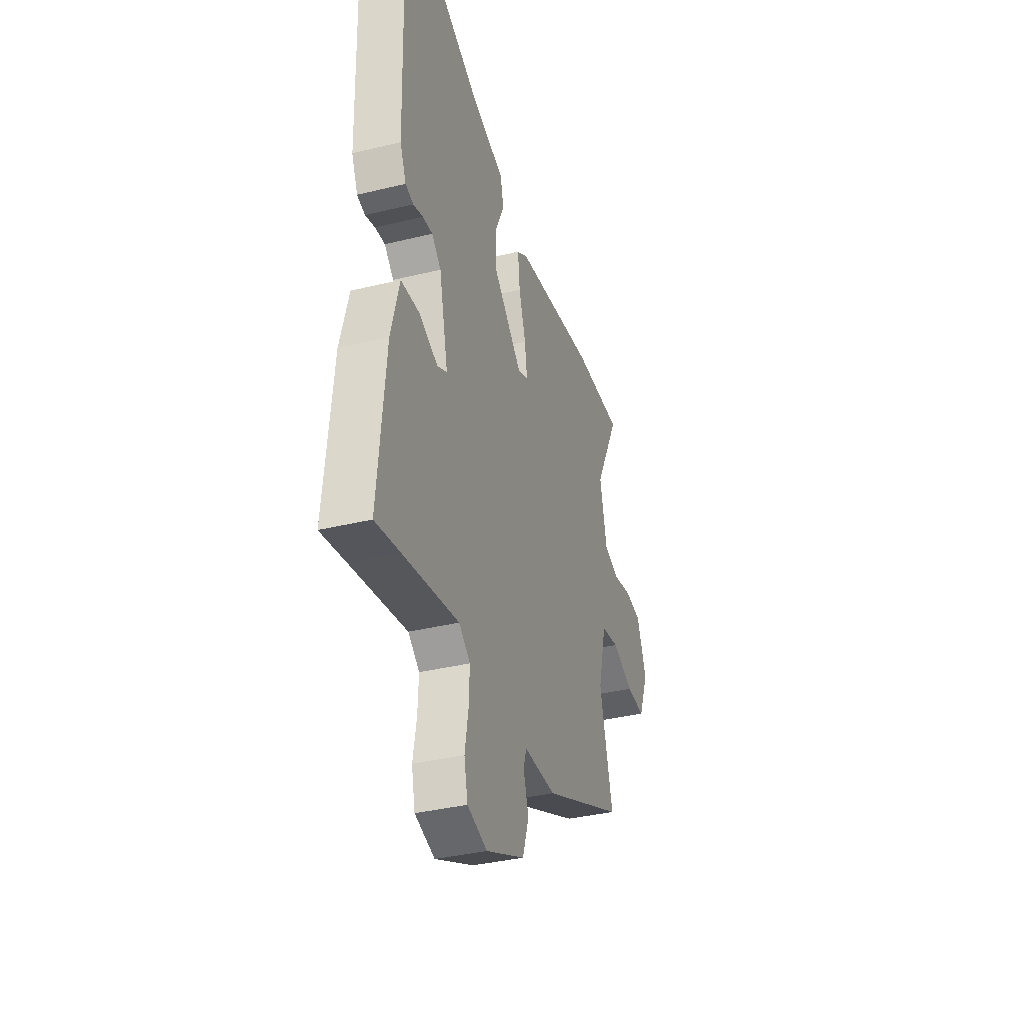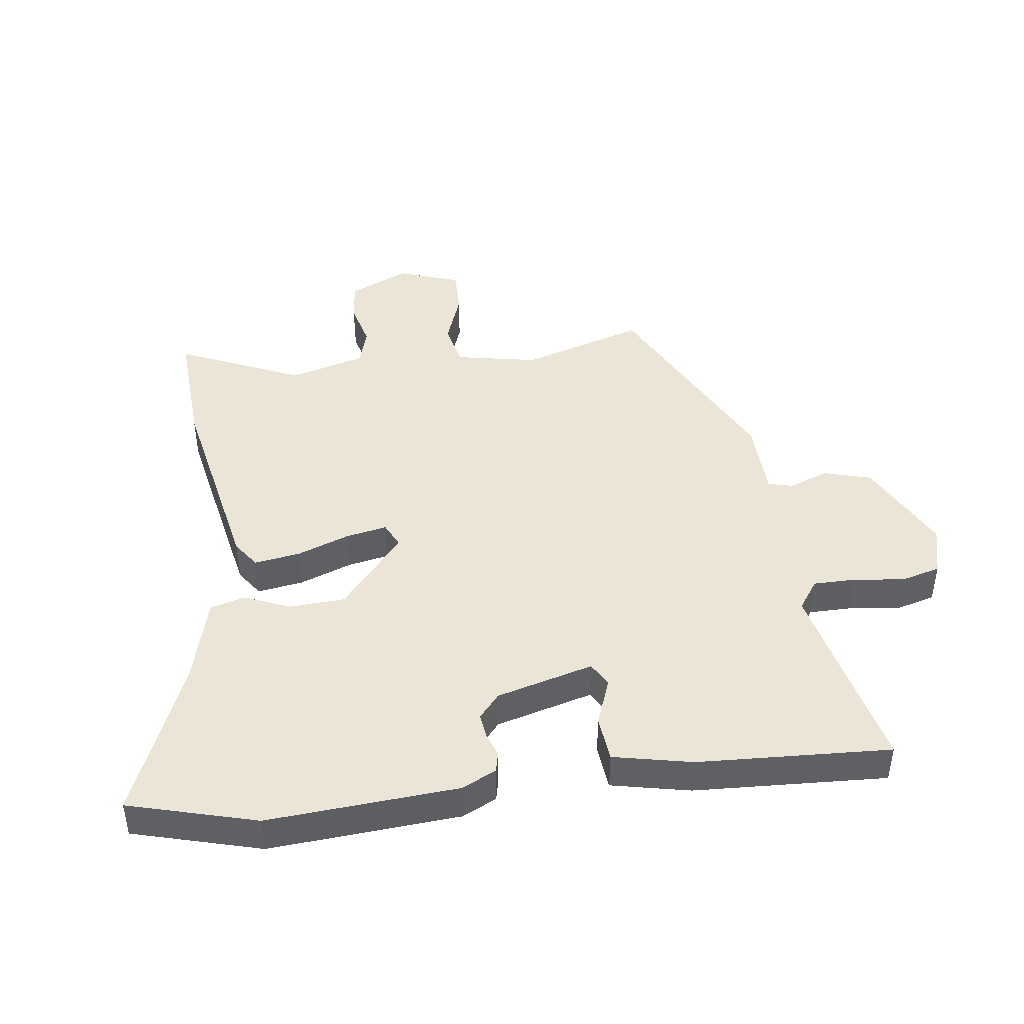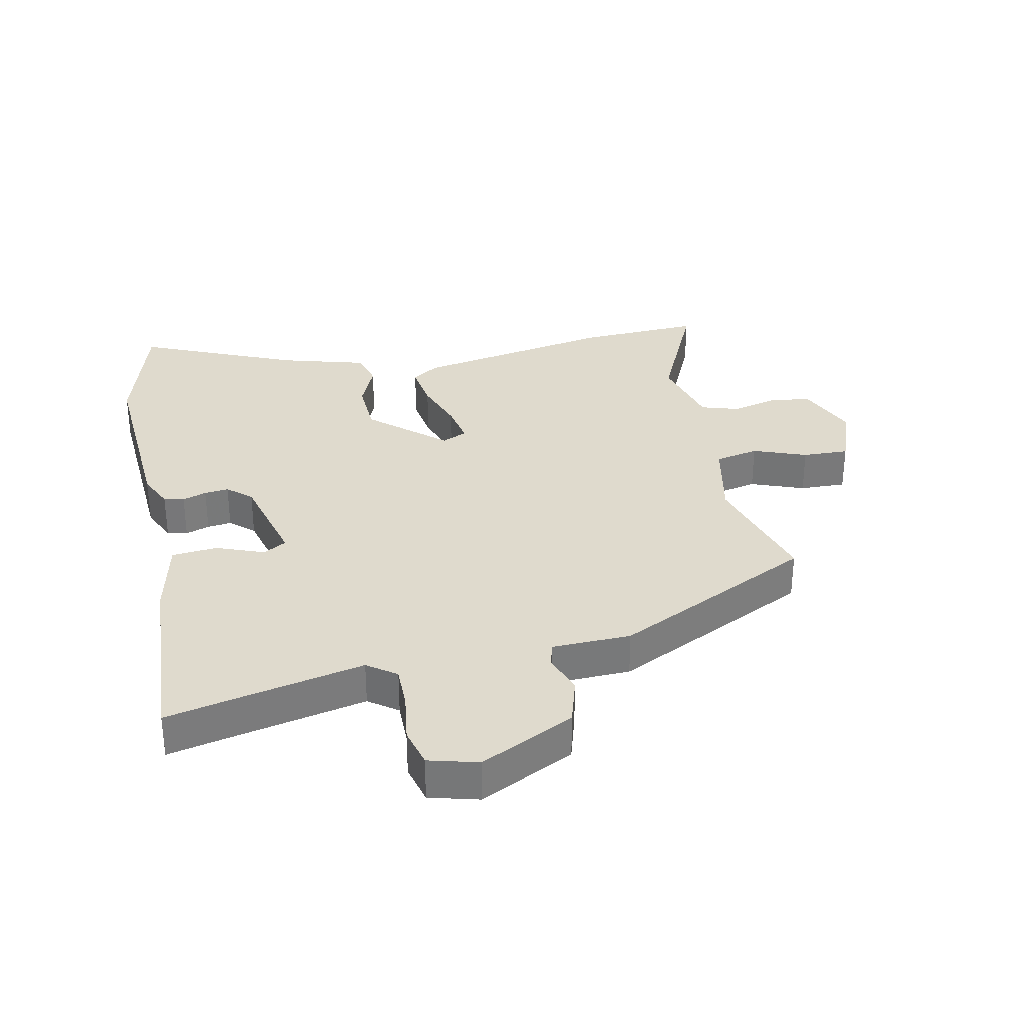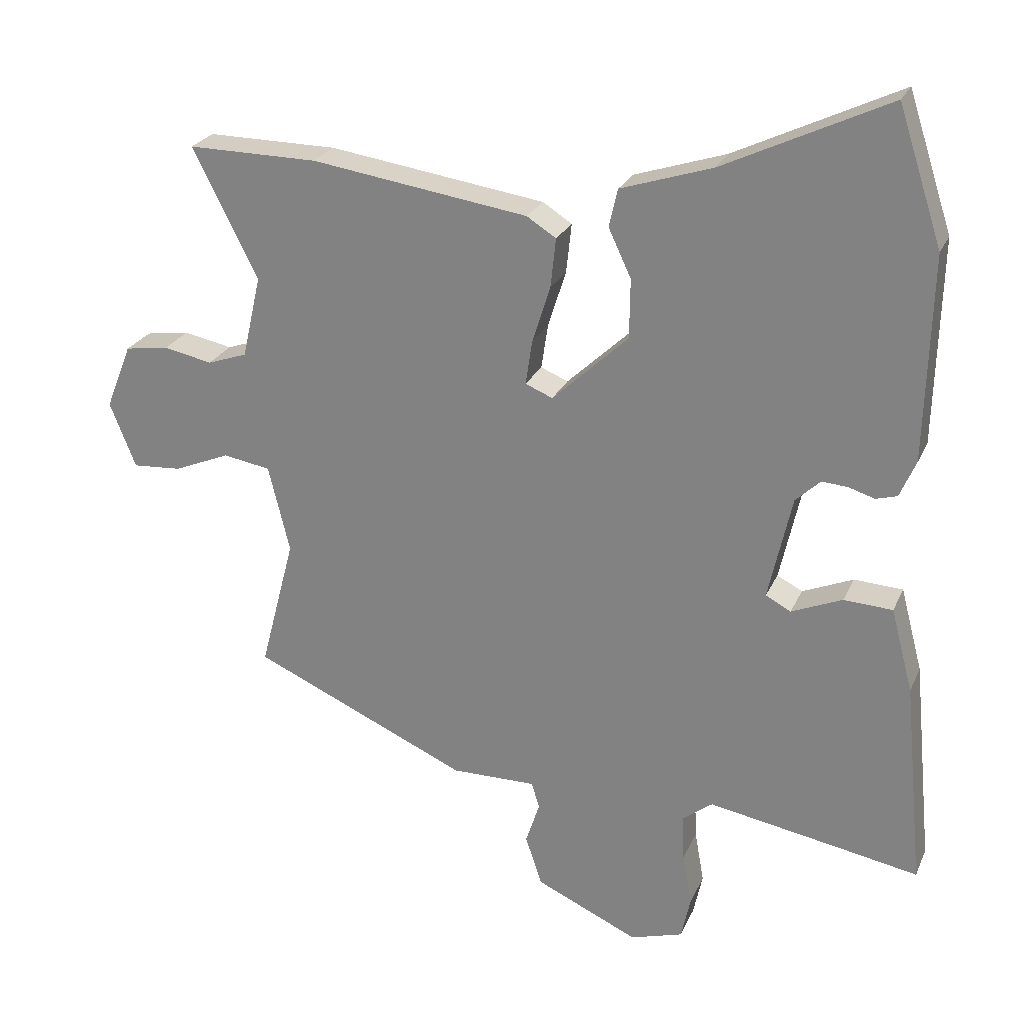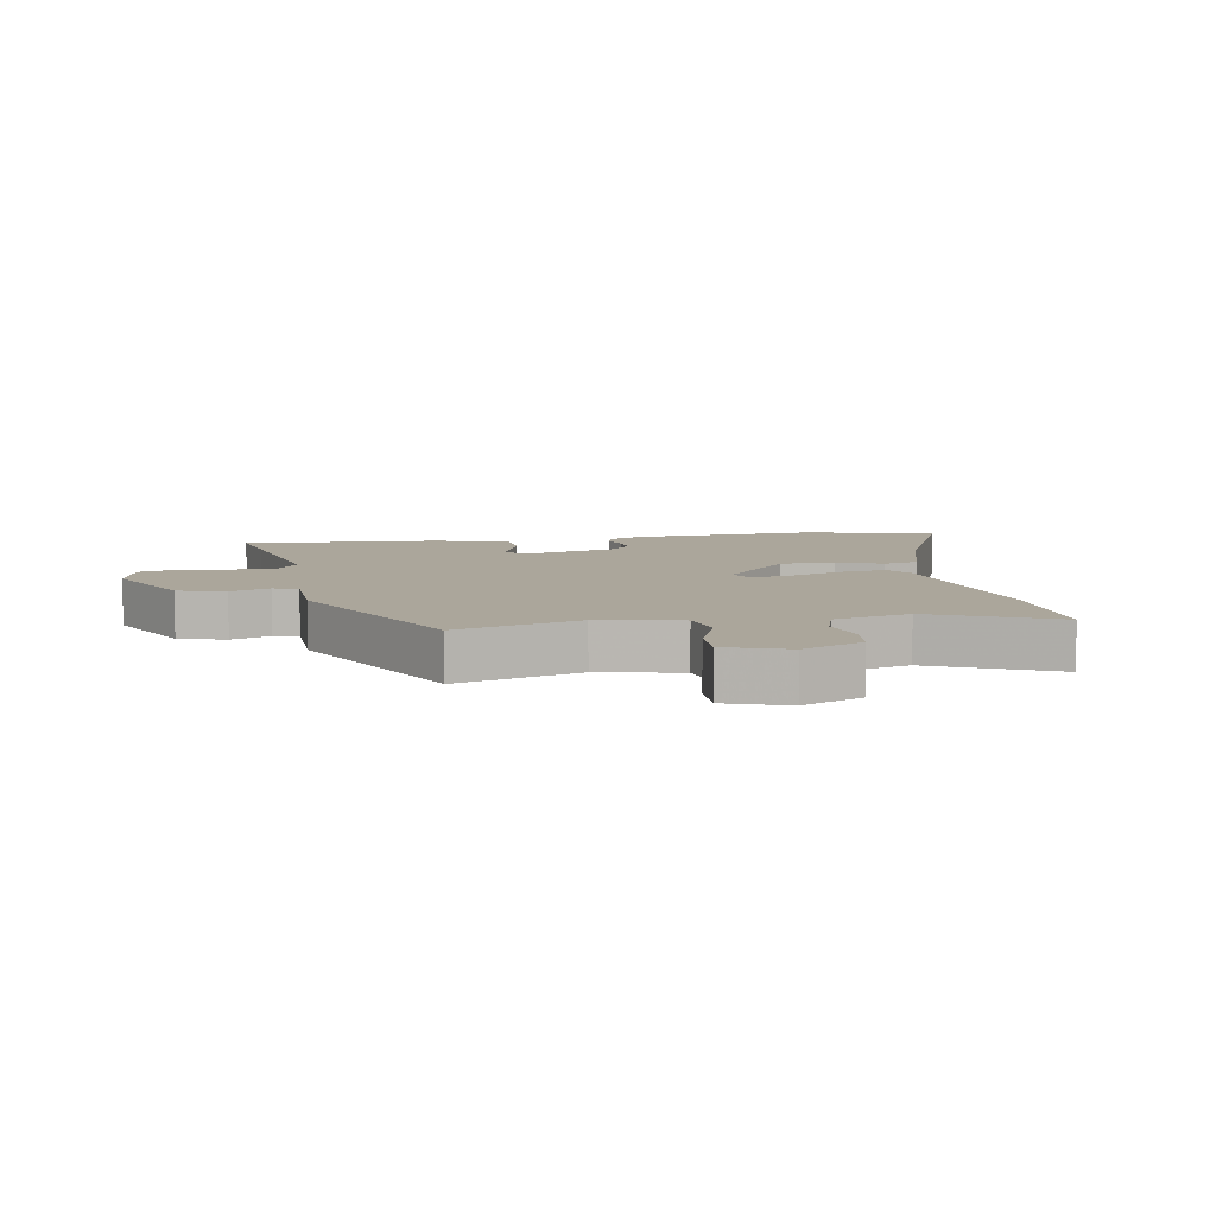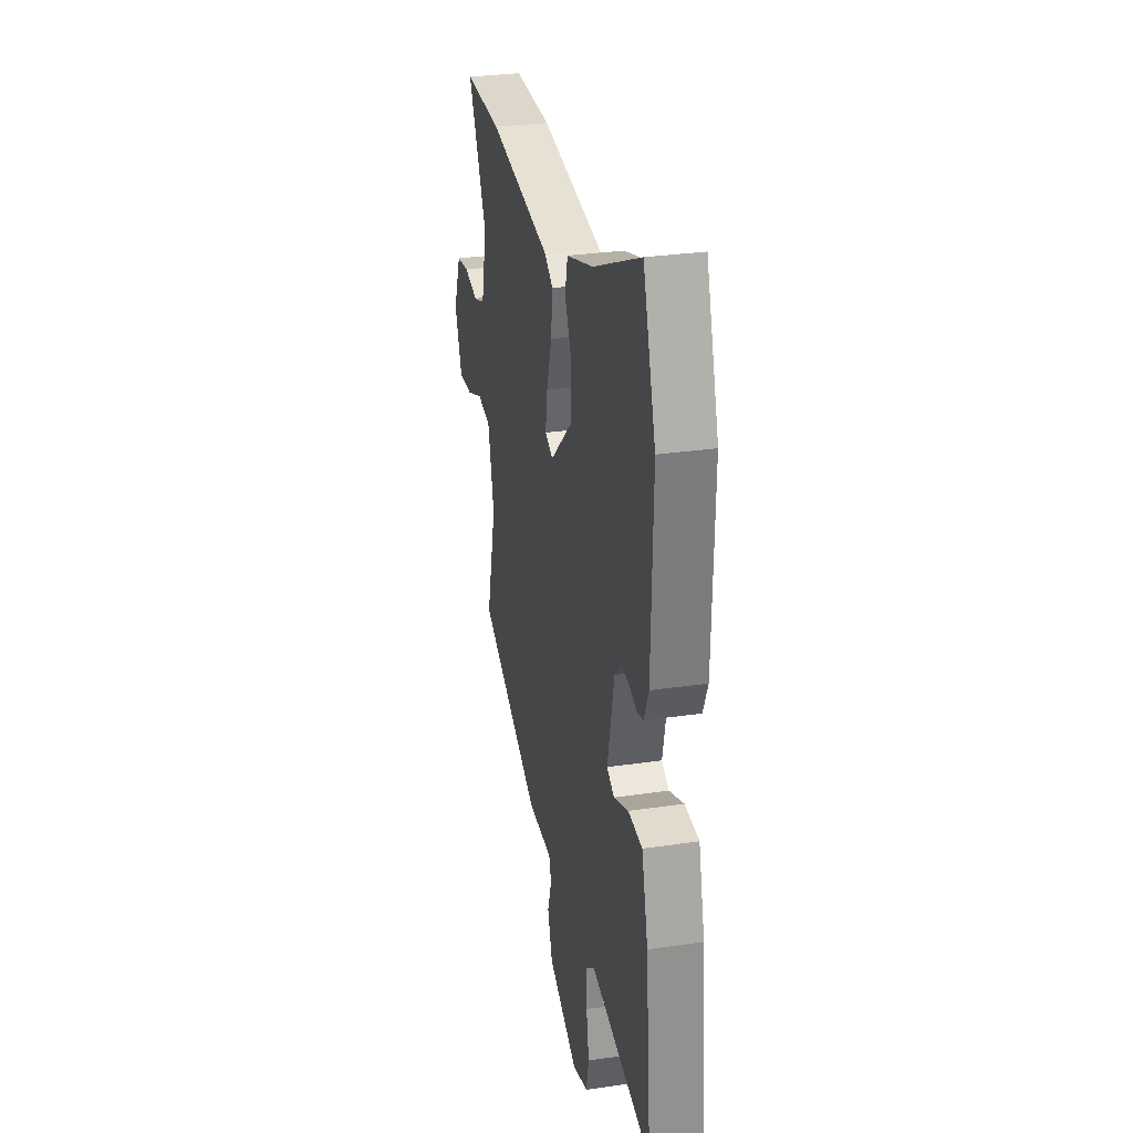
<metadata>
{"format":"obj","ext":"obj","renderer":"f3d","projection":"perspective","resolution":1024,"background":"white","views":[{"elev":-36.5,"azim":107.6,"up":"+Z"},{"elev":44.4,"azim":79.8,"up":"+Y"},{"elev":32.6,"azim":166.2,"up":"+Y"},{"elev":24.7,"azim":19.7,"up":"+Z"},{"elev":7.9,"azim":-102.1,"up":"+Y"},{"elev":30.0,"azim":77.9,"up":"+Z"}]}
</metadata>
<code>
v 0.548 0.07 -0.509
v 0.45 0.07 -0.491
v 0.23 0.07 -0.452
v 0.185 0.07 -0.487
v 0.188 0.07 -0.556
v 0.202 0.07 -0.635
v 0.188 0.07 -0.699
v 0.109 0.07 -0.723
v -0.045 0.07 -0.653
v -0.07 0.07 -0.578
v -0.049 0.07 -0.514
v -0.061 0.07 -0.475
v -0.188 0.07 -0.476
v -0.513 0.07 -0.331
v -0.461 0.07 -0.131
v -0.493 0.07 0
v -0.564 0.07 0.012
v -0.648 0.07 -0.023
v -0.722 0.07 -0.028
v -0.761 0.07 0.07
v -0.722 0.07 0.168
v -0.656 0.07 0.178
v -0.583 0.07 0.163
v -0.523 0.07 0.184
v -0.495 0.07 0.307
v -0.593 0.07 0.501
v -0.397 0.07 0.499
v -0.072 0.07 0.451
v -0.028 0.07 0.423
v -0.036 0.07 0.349
v -0.063 0.07 0.264
v -0.073 0.07 0.197
v -0.032 0.07 0.18
v 0.082 0.07 0.287
v 0.083 0.07 0.376
v 0.049 0.07 0.448
v 0.062 0.07 0.505
v 0.199 0.07 0.549
v 0.446 0.07 0.666
v 0.512 0.07 0.464
v 0.504 0.07 0.158
v 0.48 0.07 0.102
v 0.448 0.07 0.093
v 0.409 0.07 0.105
v 0.37 0.07 0.108
v 0.333 0.07 0.073
v 0.298 0.07 -0.084
v 0.336 0.07 -0.104
v 0.412 0.07 -0.072
v 0.485 0.07 -0.076
v 0.518 0.07 -0.201
v 0.548 0 -0.509
v 0.45 0 -0.491
v 0.23 0 -0.452
v 0.185 0 -0.487
v 0.188 0 -0.556
v 0.202 0 -0.635
v 0.188 0 -0.699
v 0.109 0 -0.723
v -0.045 0 -0.653
v -0.07 0 -0.578
v -0.049 0 -0.514
v -0.061 0 -0.475
v -0.188 0 -0.476
v -0.513 0 -0.331
v -0.461 0 -0.131
v -0.493 0 0
v -0.564 0 0.012
v -0.648 0 -0.023
v -0.722 0 -0.028
v -0.761 0 0.07
v -0.722 0 0.168
v -0.656 0 0.178
v -0.583 0 0.163
v -0.523 0 0.184
v -0.495 0 0.307
v -0.593 0 0.501
v -0.397 0 0.499
v -0.072 0 0.451
v -0.028 0 0.423
v -0.036 0 0.349
v -0.063 0 0.264
v -0.073 0 0.197
v -0.032 0 0.18
v 0.082 0 0.287
v 0.083 0 0.376
v 0.049 0 0.448
v 0.062 0 0.505
v 0.199 0 0.549
v 0.446 0 0.666
v 0.512 0 0.464
v 0.504 0 0.158
v 0.48 0 0.102
v 0.448 0 0.093
v 0.409 0 0.105
v 0.37 0 0.108
v 0.333 0 0.073
v 0.298 0 -0.084
v 0.336 0 -0.104
v 0.412 0 -0.072
v 0.485 0 -0.076
v 0.518 0 -0.201
f 48 49 50 51
f 47 48 51 1
f 41 42 43 44
f 41 44 45
f 38 39 40 41
f 38 41 45
f 35 36 37 38
f 34 35 38 45
f 33 34 45 46
f 28 29 30 31
f 28 31 32
f 25 26 27 28
f 24 25 28 32
f 23 24 32 33
f 21 22 23
f 20 21 23
f 17 18 19 20
f 16 17 20 23
f 12 13 14 15
f 12 15 16
f 8 9 10 11
f 8 11 12
f 5 6 7 8
f 4 5 8 12
f 3 4 12 16
f 47 1 2
f 47 2 3 16
f 33 46 47
f 16 23 33 47
f 102 101 100 99
f 52 102 99 98
f 95 94 93 92
f 96 95 92
f 92 91 90 89
f 96 92 89
f 89 88 87 86
f 96 89 86 85
f 97 96 85 84
f 82 81 80 79
f 83 82 79
f 79 78 77 76
f 83 79 76 75
f 84 83 75 74
f 74 73 72
f 74 72 71
f 71 70 69 68
f 74 71 68 67
f 66 65 64 63
f 67 66 63
f 62 61 60 59
f 63 62 59
f 59 58 57 56
f 63 59 56 55
f 67 63 55 54
f 53 52 98
f 67 54 53 98
f 98 97 84
f 98 84 74 67
f 1 52 53 2
f 2 53 54 3
f 3 54 55 4
f 4 55 56 5
f 5 56 57 6
f 6 57 58 7
f 7 58 59 8
f 8 59 60 9
f 9 60 61 10
f 10 61 62 11
f 11 62 63 12
f 12 63 64 13
f 13 64 65 14
f 14 65 66 15
f 15 66 67 16
f 16 67 68 17
f 17 68 69 18
f 18 69 70 19
f 19 70 71 20
f 20 71 72 21
f 21 72 73 22
f 22 73 74 23
f 23 74 75 24
f 24 75 76 25
f 25 76 77 26
f 26 77 78 27
f 27 78 79 28
f 28 79 80 29
f 29 80 81 30
f 30 81 82 31
f 31 82 83 32
f 32 83 84 33
f 33 84 85 34
f 34 85 86 35
f 35 86 87 36
f 36 87 88 37
f 37 88 89 38
f 38 89 90 39
f 39 90 91 40
f 40 91 92 41
f 41 92 93 42
f 42 93 94 43
f 43 94 95 44
f 44 95 96 45
f 45 96 97 46
f 46 97 98 47
f 47 98 99 48
f 48 99 100 49
f 49 100 101 50
f 50 101 102 51
f 51 102 52 1

</code>
